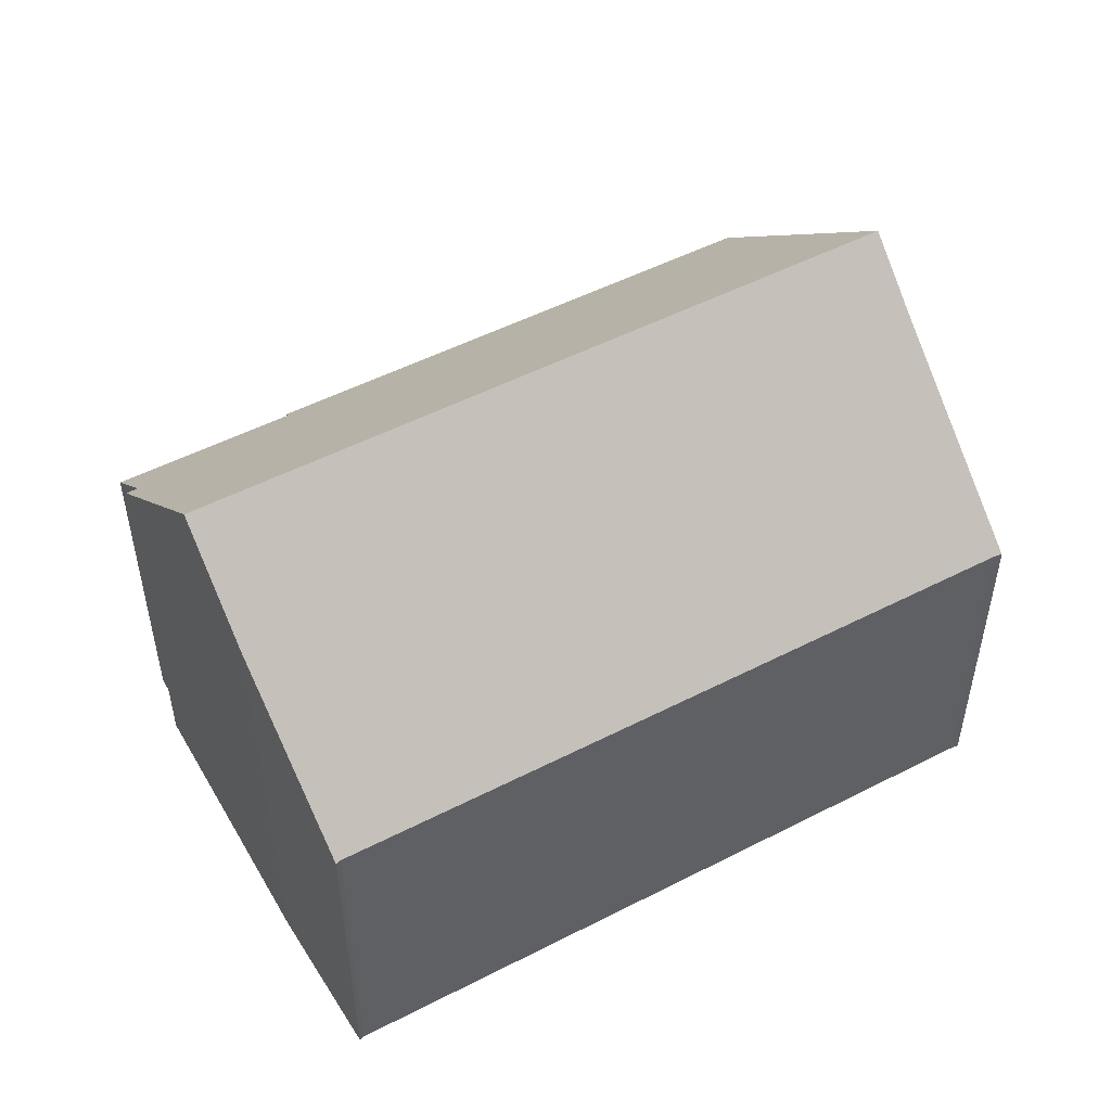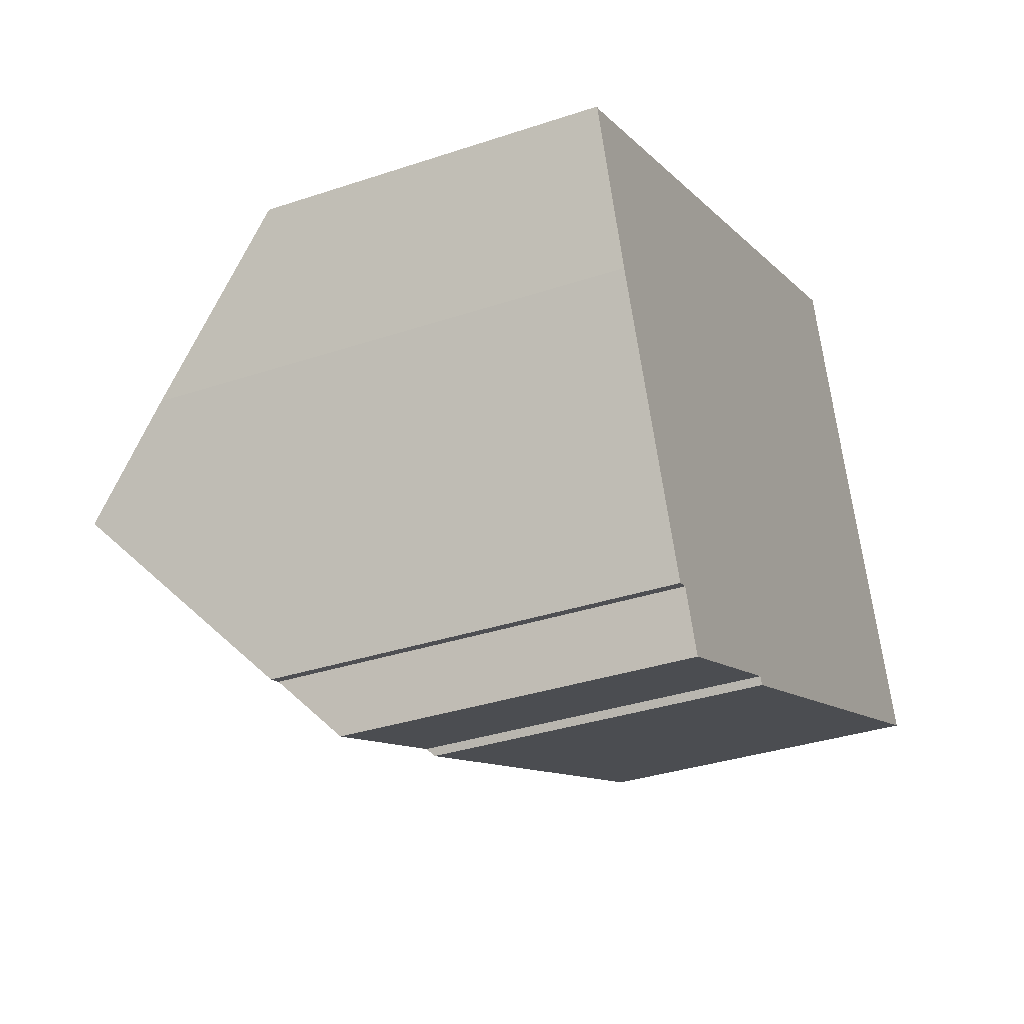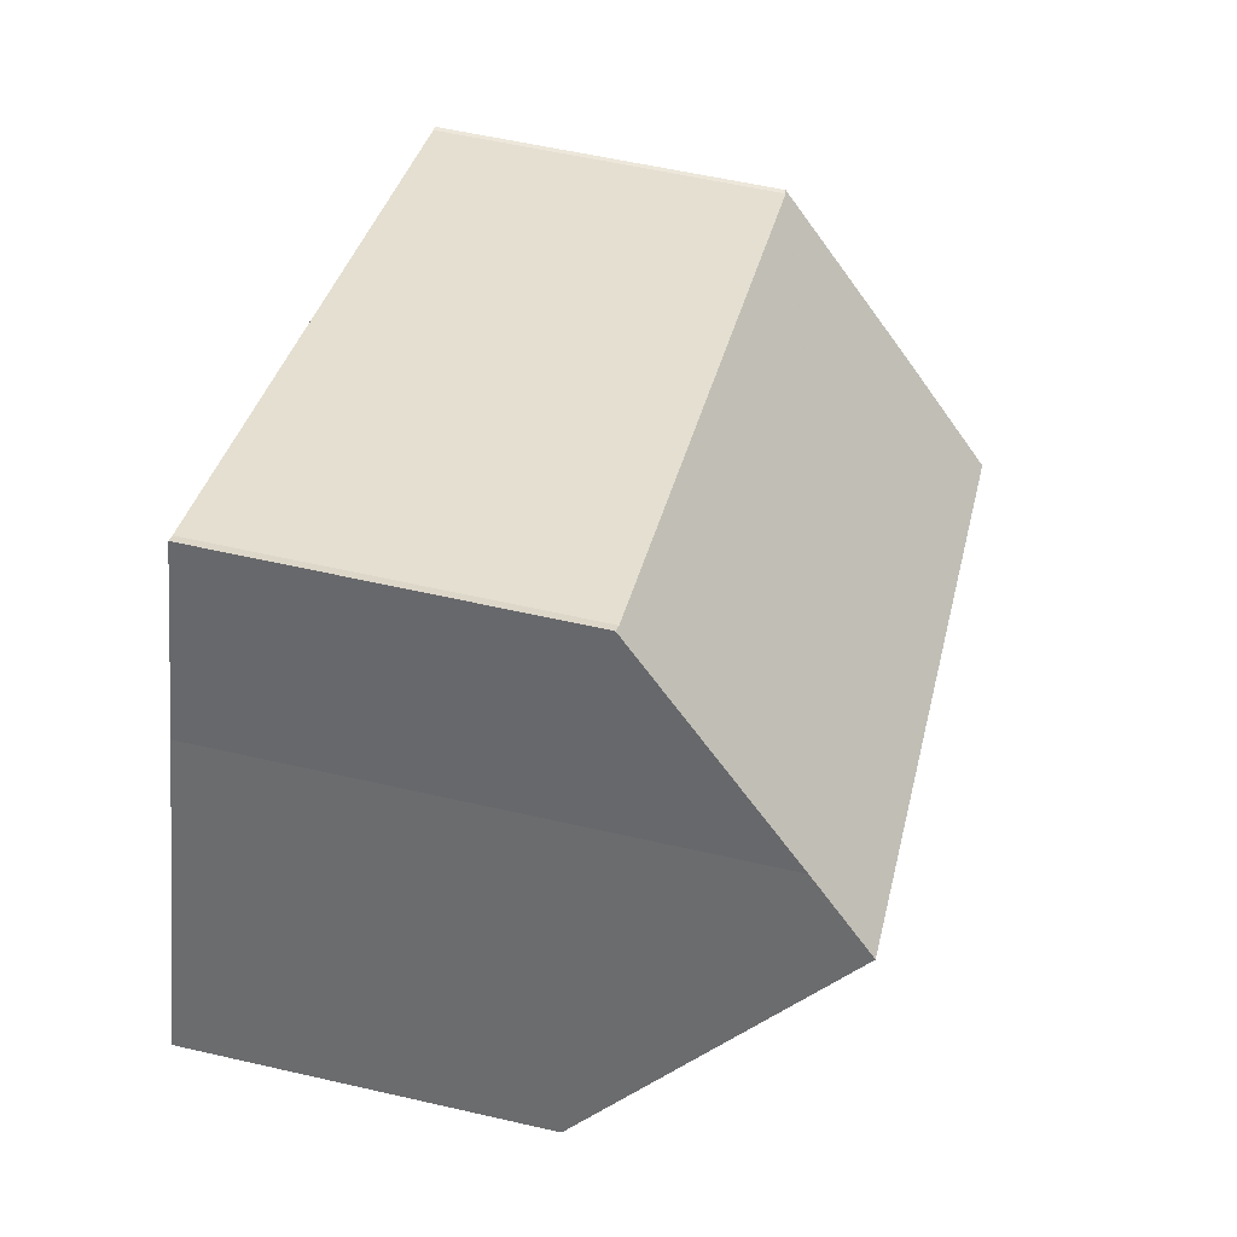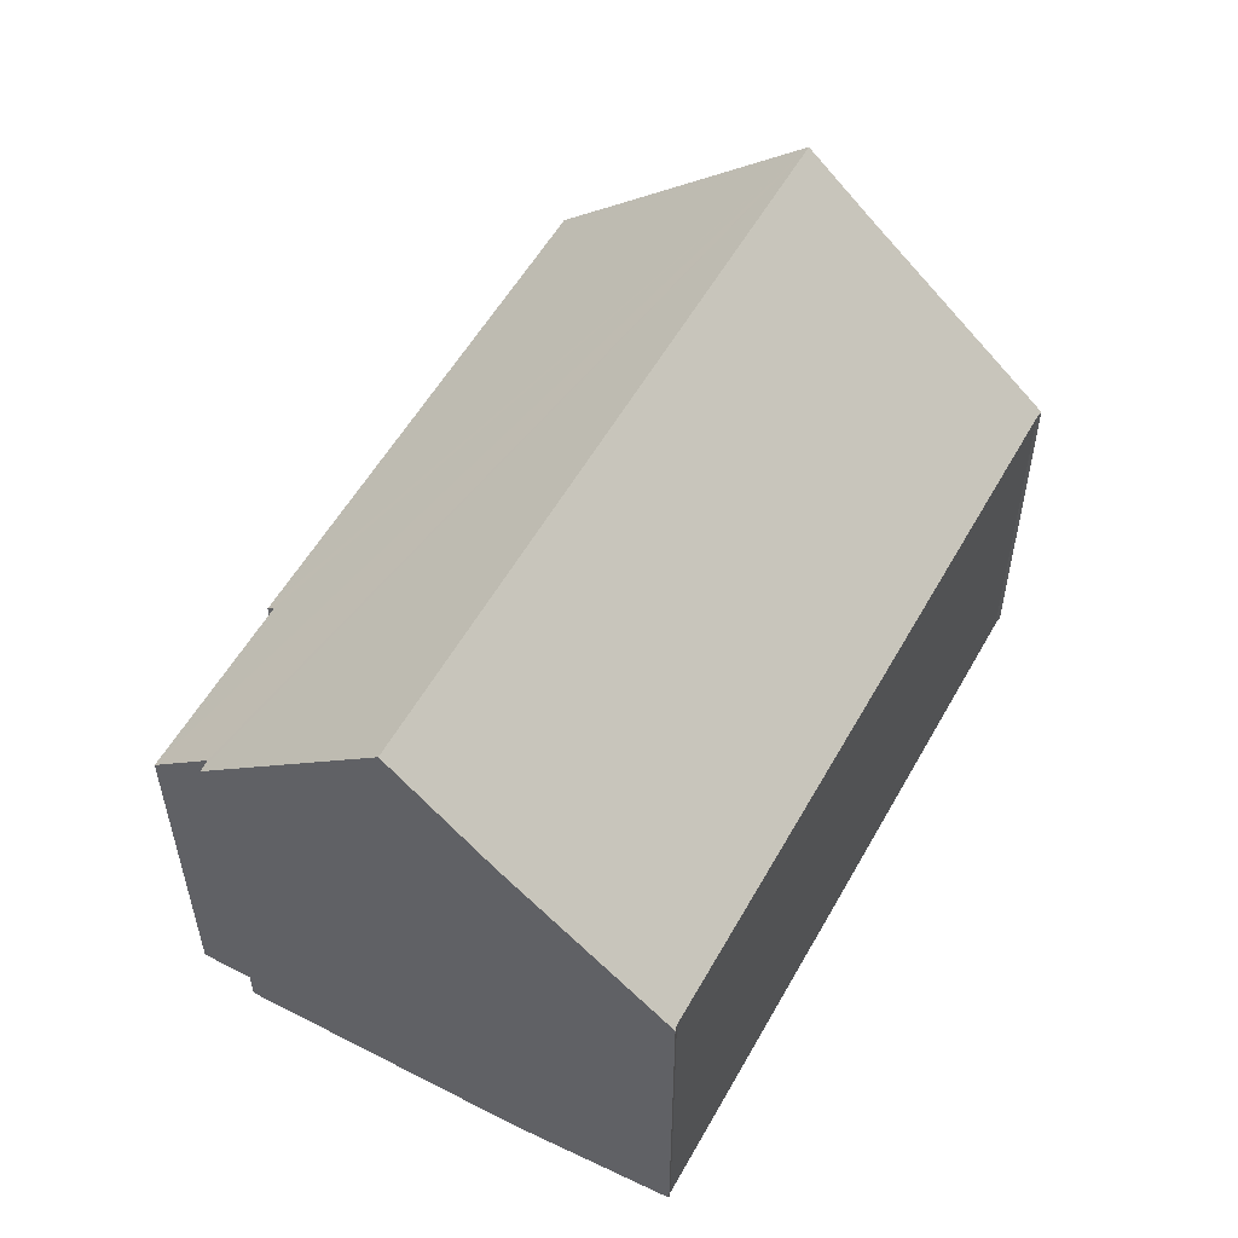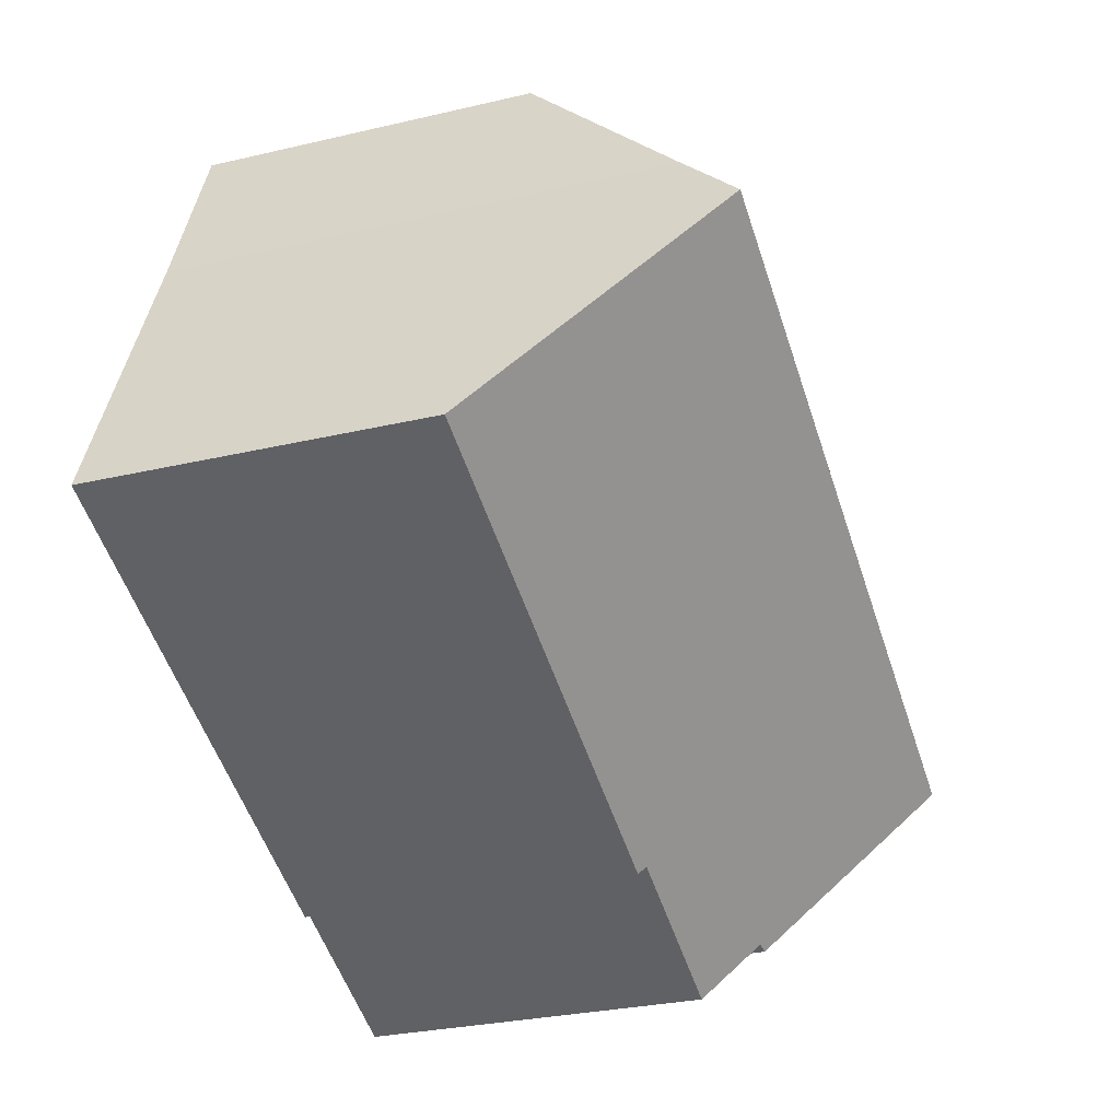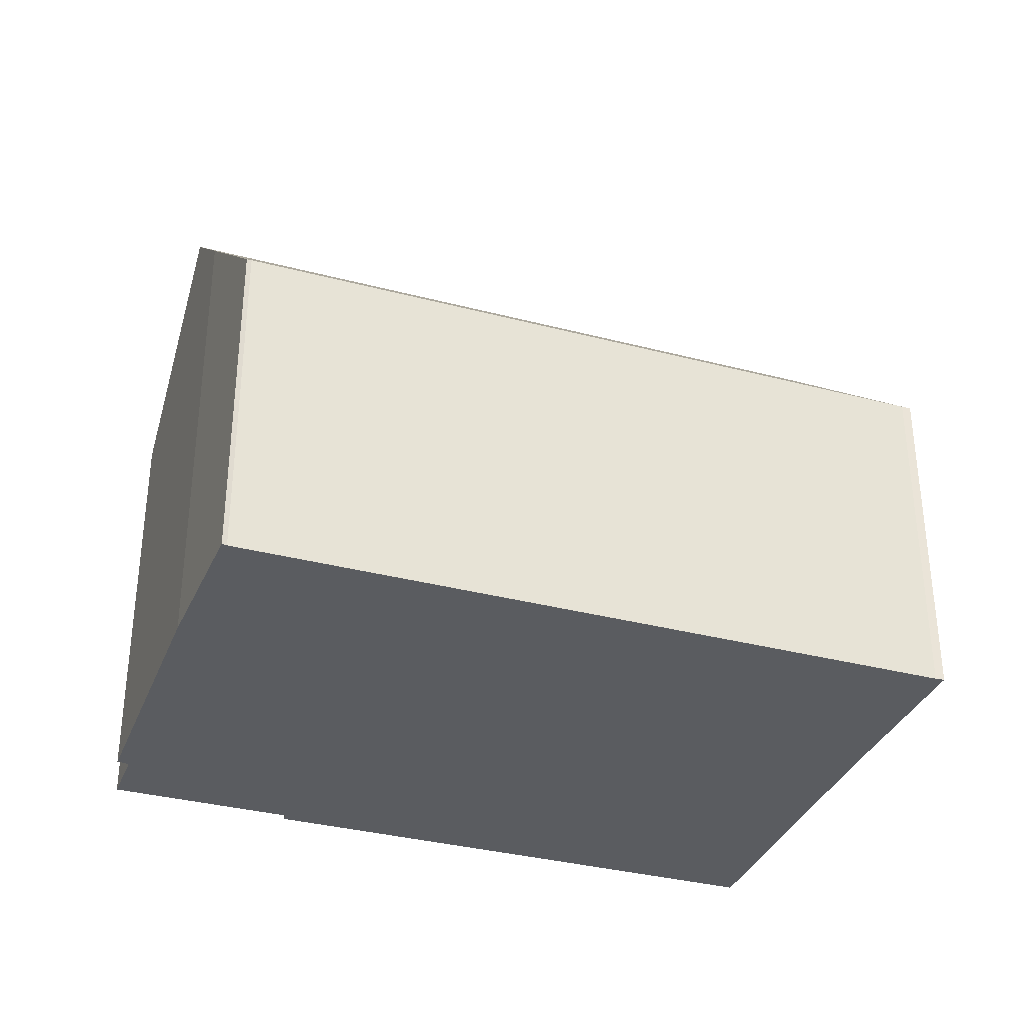
<metadata>
{"format":"obj","ext":"obj","renderer":"f3d","projection":"perspective","resolution":1024,"background":"white","views":[{"elev":51.4,"azim":-51.6,"up":"+Y"},{"elev":-34.0,"azim":-65.6,"up":"+Z"},{"elev":57.6,"azim":103.4,"up":"+Z"},{"elev":55.0,"azim":-83.7,"up":"+Y"},{"elev":-28.8,"azim":109.4,"up":"+Z"},{"elev":-34.4,"azim":-41.9,"up":"+Y"}]}
</metadata>
<code>
v  8.584 7.709 -9.231
v  17.71 12.91 0.933
v  19.98 7.729 -4.506
v  8.492 7.876 -9.063
v  4.531 7.871 -10.7
v  3.999 9.119 -9.388
v  3.728 9.145 -9.468
v  2.112 12.91 -5.503
v  1.243 10.89 -3.373
v  0 7.728 4.732e-16
v  0.118 7.753 0.018
v  15.34 7.742 6.311
v  17.11 11.52 2.398
v  15.52 7.724 6.408
v  3.999 5.748e-16 -9.388
v  4.531 6.554e-16 -10.7
v  3.728 5.797e-16 -9.468
v  1.243 2.065e-16 -3.373
v  2.112 3.37e-16 -5.503
v  0 0 0
v  0.118 -1.102e-18 0.018
v  15.34 -3.864e-16 6.311
v  15.52 -3.924e-16 6.408
v  17.11 -1.468e-16 2.398
v  17.71 -5.713e-17 0.933
v  19.98 2.759e-16 -4.506
v  8.584 5.652e-16 -9.231
v  8.492 5.549e-16 -9.063
g defaultobject
f 1 2 3
f 2 1 4
f 2 4 5
f 2 5 6
f 2 6 7
f 2 7 8
f 9 2 8
f 2 9 10
f 2 10 11
f 2 11 12
f 2 12 13
f 13 12 14
f 5 15 6
f 15 5 16
f 7 9 8
f 9 7 17
f 9 17 18
f 18 17 19
f 18 10 9
f 10 18 20
f 6 17 7
f 17 6 15
f 10 21 11
f 21 10 20
f 21 12 11
f 12 21 22
f 22 14 12
f 14 22 23
f 14 24 13
f 24 14 23
f 25 13 24
f 13 3 2
f 3 13 25
f 3 25 26
f 26 1 3
f 1 26 27
f 28 5 4
f 5 28 16
f 1 28 4
f 28 1 27
f 17 15 19
f 19 28 18
f 28 19 15
f 28 15 16
f 22 24 23
f 24 22 21
f 24 21 25
f 25 21 26
f 26 21 28
f 26 28 27
f 28 21 20
f 28 20 18

</code>
